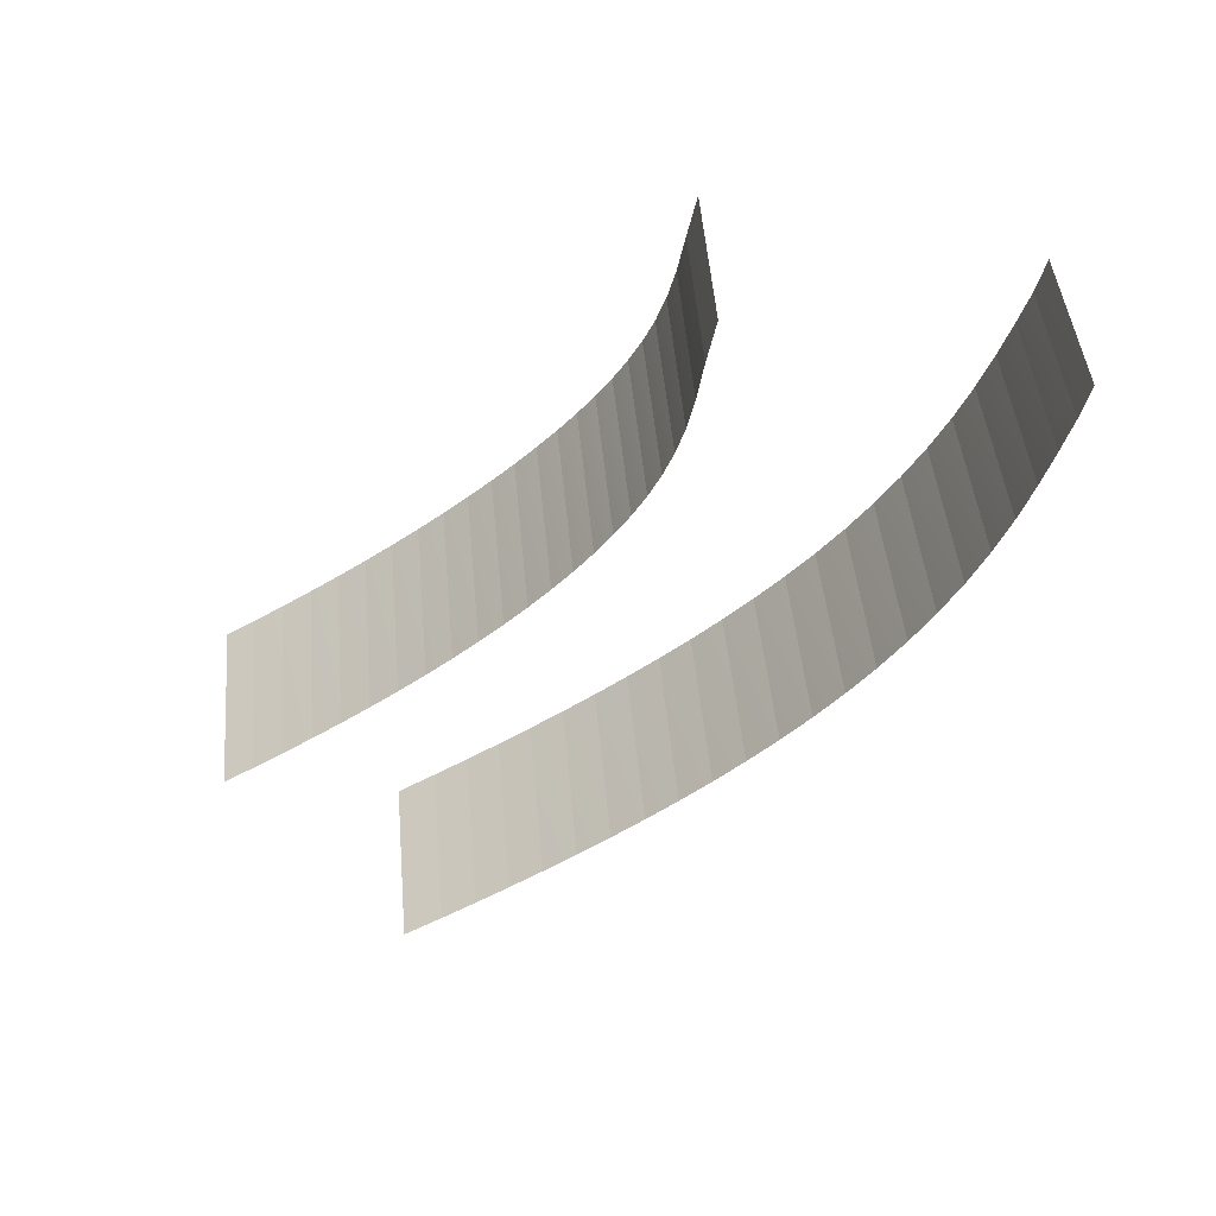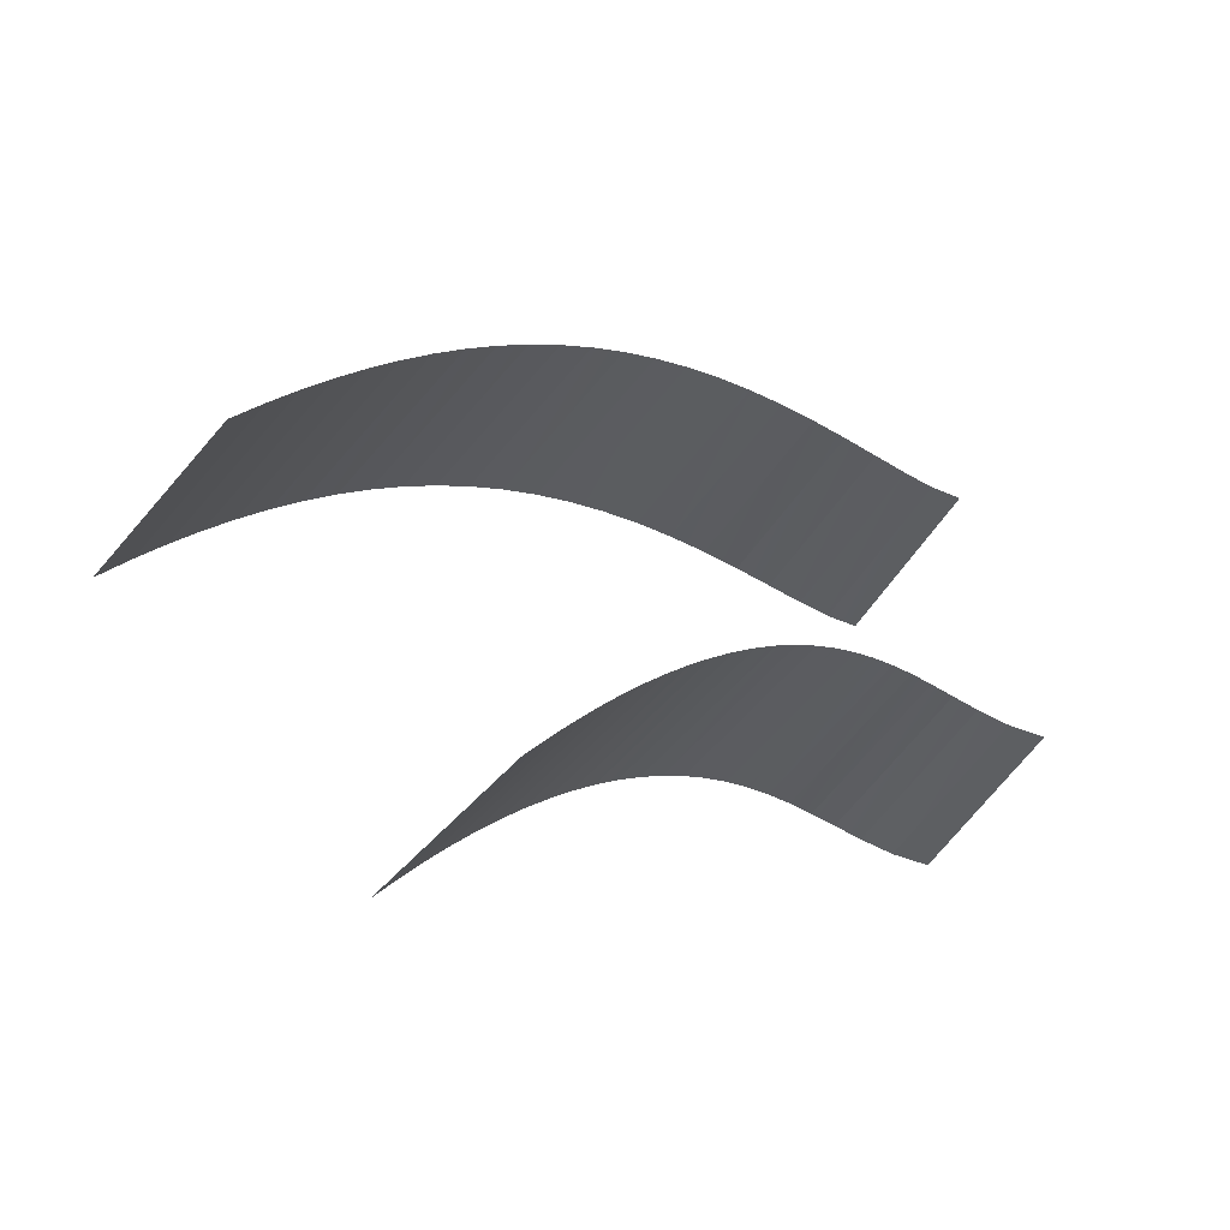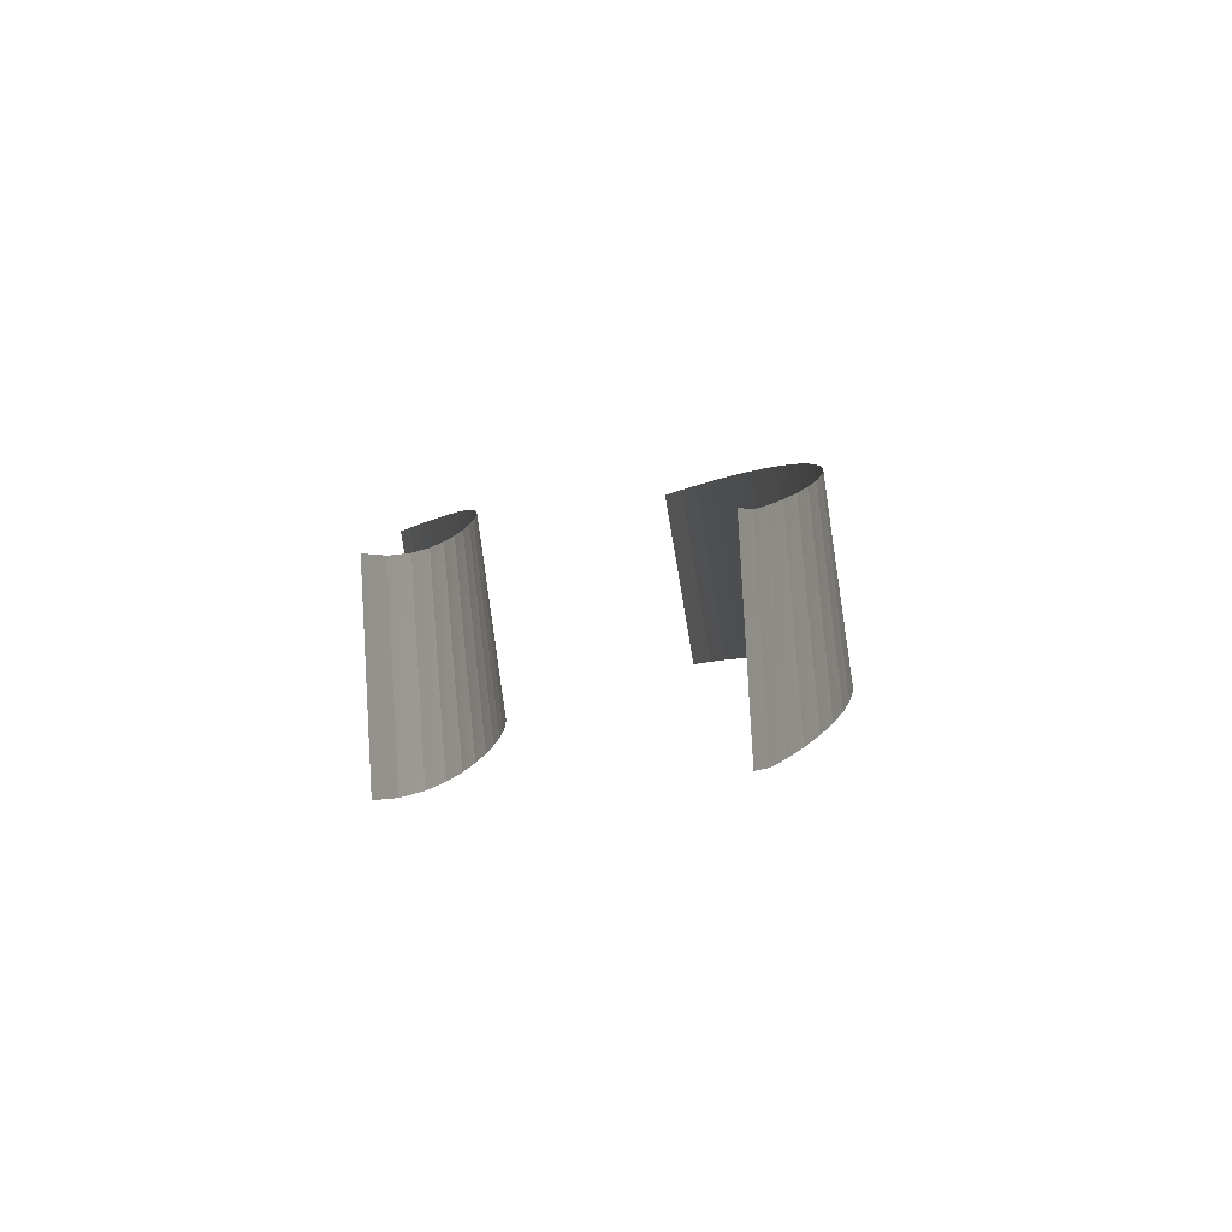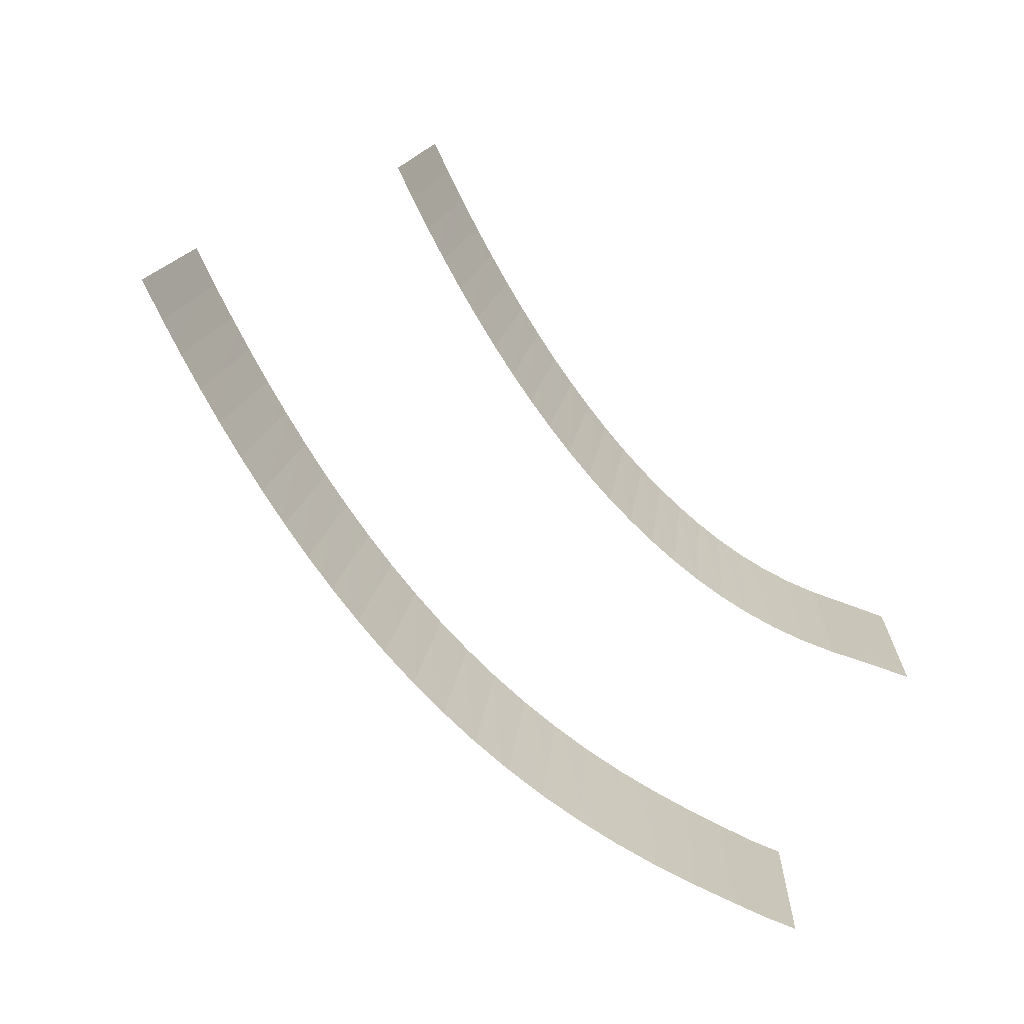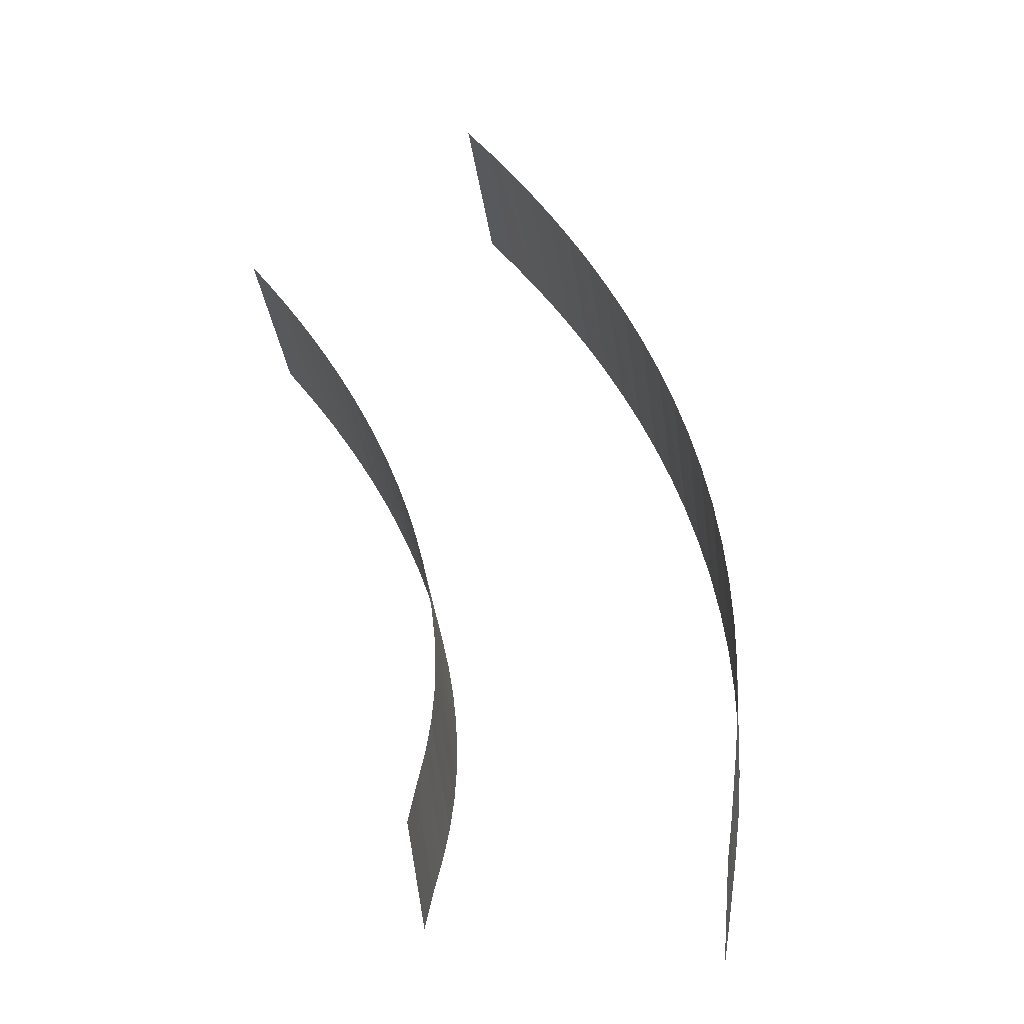
<metadata>
{"format":"obj","ext":"obj","renderer":"f3d","projection":"perspective","resolution":1024,"background":"white","views":[{"elev":-51.8,"azim":-91.0,"up":"+Y"},{"elev":-52.0,"azim":152.2,"up":"+Z"},{"elev":-5.7,"azim":-54.2,"up":"+Y"},{"elev":-76.4,"azim":172.4,"up":"+Y"},{"elev":46.5,"azim":-67.6,"up":"+Y"}]}
</metadata>
<code>
g Track2_trackCollider_3_1
v 7.191 17.52 9.335
v 8.442 17.56 7.407
v 7.003 26.56 6.588
v 5.754 26.52 8.516
v -4.155 14.84 -0.269
v -5.064 14.81 1.121
v -5.595 23.84 -1.088
v -6.501 23.81 0.3014
v 6.045 17.46 11.02
v 7.191 17.52 9.335
v 5.754 26.52 8.516
v 4.614 26.46 10.2
v -5.064 14.81 1.121
v -6.03 14.77 2.547
v -6.501 23.81 0.3014
v -7.461 23.77 1.726
v 4.865 17.37 12.69
v 6.045 17.46 11.02
v 4.614 26.46 10.2
v 3.445 26.38 11.87
v -6.03 14.77 2.547
v -7.017 14.7 3.942
v -7.461 23.77 1.726
v -8.437 23.7 3.121
v 3.648 17.27 14.33
v 4.865 17.37 12.69
v 3.445 26.38 11.87
v 2.243 26.27 13.51
v -7.017 14.7 3.942
v -8.018 14.62 5.298
v -8.437 23.7 3.121
v -9.422 23.62 4.474
v 2.361 17.13 15.99
v 3.648 17.27 14.33
v 2.243 26.27 13.51
v 0.9774 26.13 15.16
v -8.018 14.62 5.298
v -9.066 14.52 6.652
v -9.422 23.62 4.474
v -10.45 23.52 5.826
v 1.035 16.96 17.6
v 2.361 17.13 15.99
v 0.9774 26.13 15.16
v -0.3216 25.97 16.77
v -9.066 14.52 6.652
v -10.12 14.39 7.948
v -10.45 23.52 5.826
v -11.48 23.4 7.119
v -0.3576 16.76 19.21
v 1.035 16.96 17.6
v -0.3216 25.97 16.77
v -1.682 25.78 18.38
v -10.12 14.39 7.948
v -11.22 14.24 9.224
v -11.48 23.4 7.119
v -12.54 23.26 8.392
v -1.788 16.53 20.76
v -0.3576 16.76 19.21
v -1.682 25.78 18.38
v -3.074 25.55 19.93
v -11.22 14.24 9.224
v -12.31 14.07 10.43
v -12.54 23.26 8.392
v -13.59 23.09 9.593
v -3.285 16.27 22.28
v -1.788 16.53 20.76
v -3.074 25.55 19.93
v -4.527 25.29 21.45
v -12.31 14.07 10.43
v -13.43 13.88 11.59
v -13.59 23.09 9.593
v -14.67 22.91 10.76
v -4.85 15.96 23.76
v -3.285 16.27 22.28
v -4.527 25.29 21.45
v -6.04 25 22.93
v -13.43 13.88 11.59
v -14.58 13.66 12.7
v -14.67 22.91 10.76
v -15.77 22.69 11.87
v -6.481 15.63 25.19
v -4.85 15.96 23.76
v -6.04 25 22.93
v -7.612 24.67 24.35
v -14.58 13.66 12.7
v -15.73 13.41 13.75
v -15.77 22.69 11.87
v -16.87 22.45 12.92
v -8.202 15.24 26.57
v -6.481 15.63 25.19
v -7.612 24.67 24.35
v -9.267 24.29 25.74
v -15.73 13.41 13.75
v -16.94 13.13 14.76
v -16.87 22.45 12.92
v -18 22.18 13.93
v -9.982 14.83 27.87
v -8.202 15.24 26.57
v -9.267 24.29 25.74
v -10.97 23.89 27.05
v -16.94 13.13 14.76
v -18.13 12.83 15.68
v -18 22.18 13.93
v -19.13 21.89 14.85
v -11.84 14.37 29.09
v -9.982 14.83 27.87
v -10.97 23.89 27.05
v -12.75 23.44 28.28
v -18.13 12.83 15.68
v -19.36 12.49 16.53
v -19.13 21.89 14.85
v -20.27 21.56 15.72
v -13.77 13.88 30.22
v -11.84 14.37 29.09
v -12.75 23.44 28.28
v -14.59 22.96 29.43
v -19.36 12.49 16.53
v -20.6 12.13 17.31
v -20.27 21.56 15.72
v -21.43 21.21 16.52
v -15.75 13.36 31.25
v -13.77 13.88 30.22
v -14.59 22.96 29.43
v -16.48 22.45 30.48
v -20.6 12.13 17.31
v -21.85 11.75 18.01
v -21.43 21.21 16.52
v -22.59 20.84 17.24
v -17.79 12.82 32.16
v -15.75 13.36 31.25
v -16.48 22.45 30.48
v -18.43 21.92 31.42
v -21.85 11.75 18.01
v -23.14 11.34 18.63
v -22.59 20.84 17.24
v -23.78 20.44 17.89
v -19.89 12.25 32.97
v -17.79 12.82 32.16
v -18.43 21.92 31.42
v -20.44 21.36 32.27
v -23.14 11.34 18.63
v -24.48 10.92 19.18
v -23.78 20.44 17.89
v -25.02 20.02 18.48
v -22 11.68 33.65
v -19.89 12.25 32.97
v -20.44 21.36 32.27
v -22.44 20.8 33
v -24.48 10.92 19.18
v -25.84 10.49 19.63
v -25.02 20.02 18.48
v -26.29 19.6 18.97
v -24.08 11.14 34.23
v -22 11.68 33.65
v -22.44 20.8 33
v -24.44 20.26 33.63
v -25.84 10.49 19.63
v -27.3 10.07 20
v -26.29 19.6 18.97
v -27.66 19.19 19.4
v -26.09 10.64 34.73
v -24.08 11.14 34.23
v -24.44 20.26 33.63
v -26.37 19.77 34.17
v -27.3 10.07 20
v -28.9 9.679 20.31
v -27.66 19.19 19.4
v -29.17 18.81 19.75
v -27.89 10.25 35.16
v -26.09 10.64 34.73
v -26.37 19.77 34.17
v -28.1 19.38 34.66
v -28.9 9.679 20.31
v -30.76 9.365 20.58
v -29.17 18.81 19.75
v -30.98 18.5 20.08
v -29.58 10.07 35.56
v -27.89 10.25 35.16
v -28.1 19.38 34.66
v -29.77 19.21 35.07
v -30.76 9.365 20.58
v -32.73 9.226 20.98
v -30.98 18.5 20.08
v -32.92 18.36 20.49
g Track Texture
f 2 1 3
f 3 1 4
f 6 5 7
f 6 7 8
f 10 9 11
f 11 9 12
f 14 13 15
f 14 15 16
f 18 17 19
f 19 17 20
f 22 21 23
f 22 23 24
f 26 25 27
f 27 25 28
f 30 29 31
f 30 31 32
f 34 33 35
f 35 33 36
f 38 37 39
f 38 39 40
f 42 41 43
f 43 41 44
f 46 45 47
f 46 47 48
f 50 49 51
f 51 49 52
f 54 53 55
f 54 55 56
f 58 57 59
f 59 57 60
f 62 61 63
f 62 63 64
f 66 65 67
f 67 65 68
f 70 69 71
f 70 71 72
f 74 73 75
f 75 73 76
f 78 77 79
f 78 79 80
f 82 81 83
f 83 81 84
f 86 85 87
f 86 87 88
f 90 89 91
f 91 89 92
f 94 93 95
f 94 95 96
f 98 97 99
f 99 97 100
f 102 101 103
f 102 103 104
f 106 105 107
f 107 105 108
f 110 109 111
f 110 111 112
f 114 113 115
f 115 113 116
f 118 117 119
f 118 119 120
f 122 121 123
f 123 121 124
f 126 125 127
f 126 127 128
f 130 129 131
f 131 129 132
f 134 133 135
f 134 135 136
f 138 137 139
f 139 137 140
f 142 141 143
f 142 143 144
f 146 145 147
f 147 145 148
f 150 149 151
f 150 151 152
f 154 153 155
f 155 153 156
f 158 157 159
f 158 159 160
f 162 161 163
f 163 161 164
f 166 165 167
f 166 167 168
f 170 169 171
f 171 169 172
f 174 173 175
f 174 175 176
f 178 177 179
f 179 177 180
f 182 181 183
f 182 183 184

</code>
